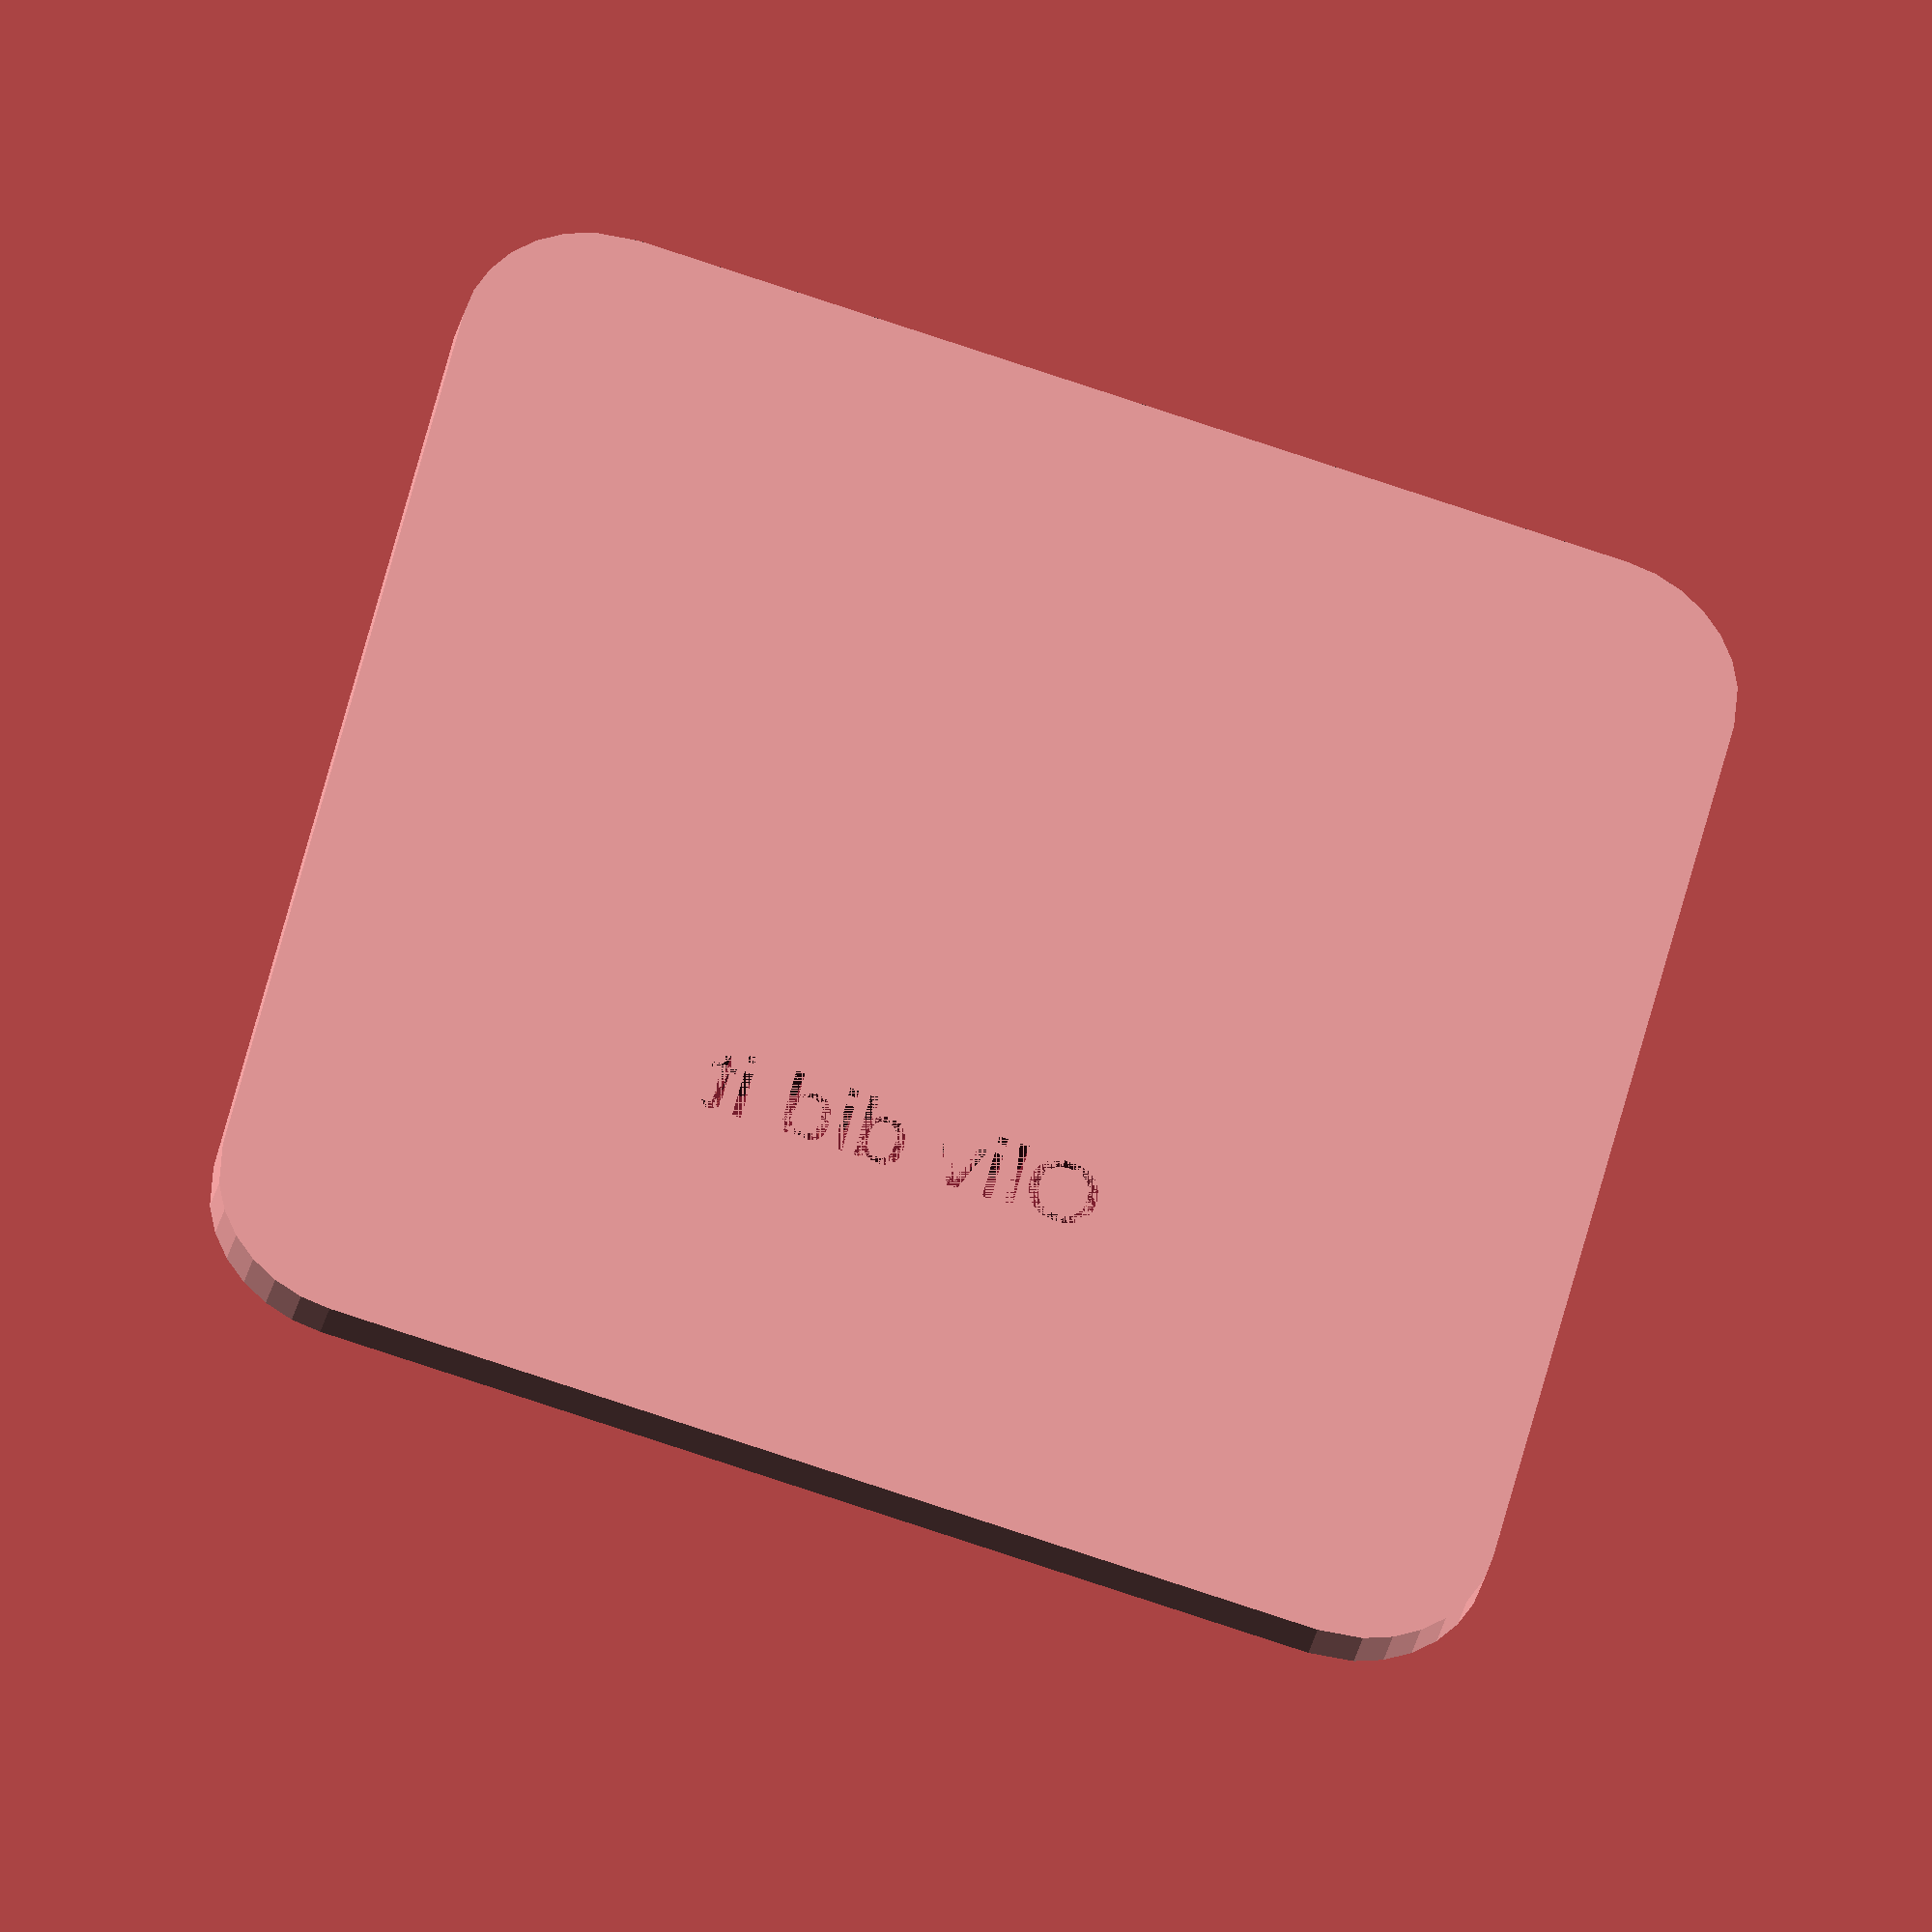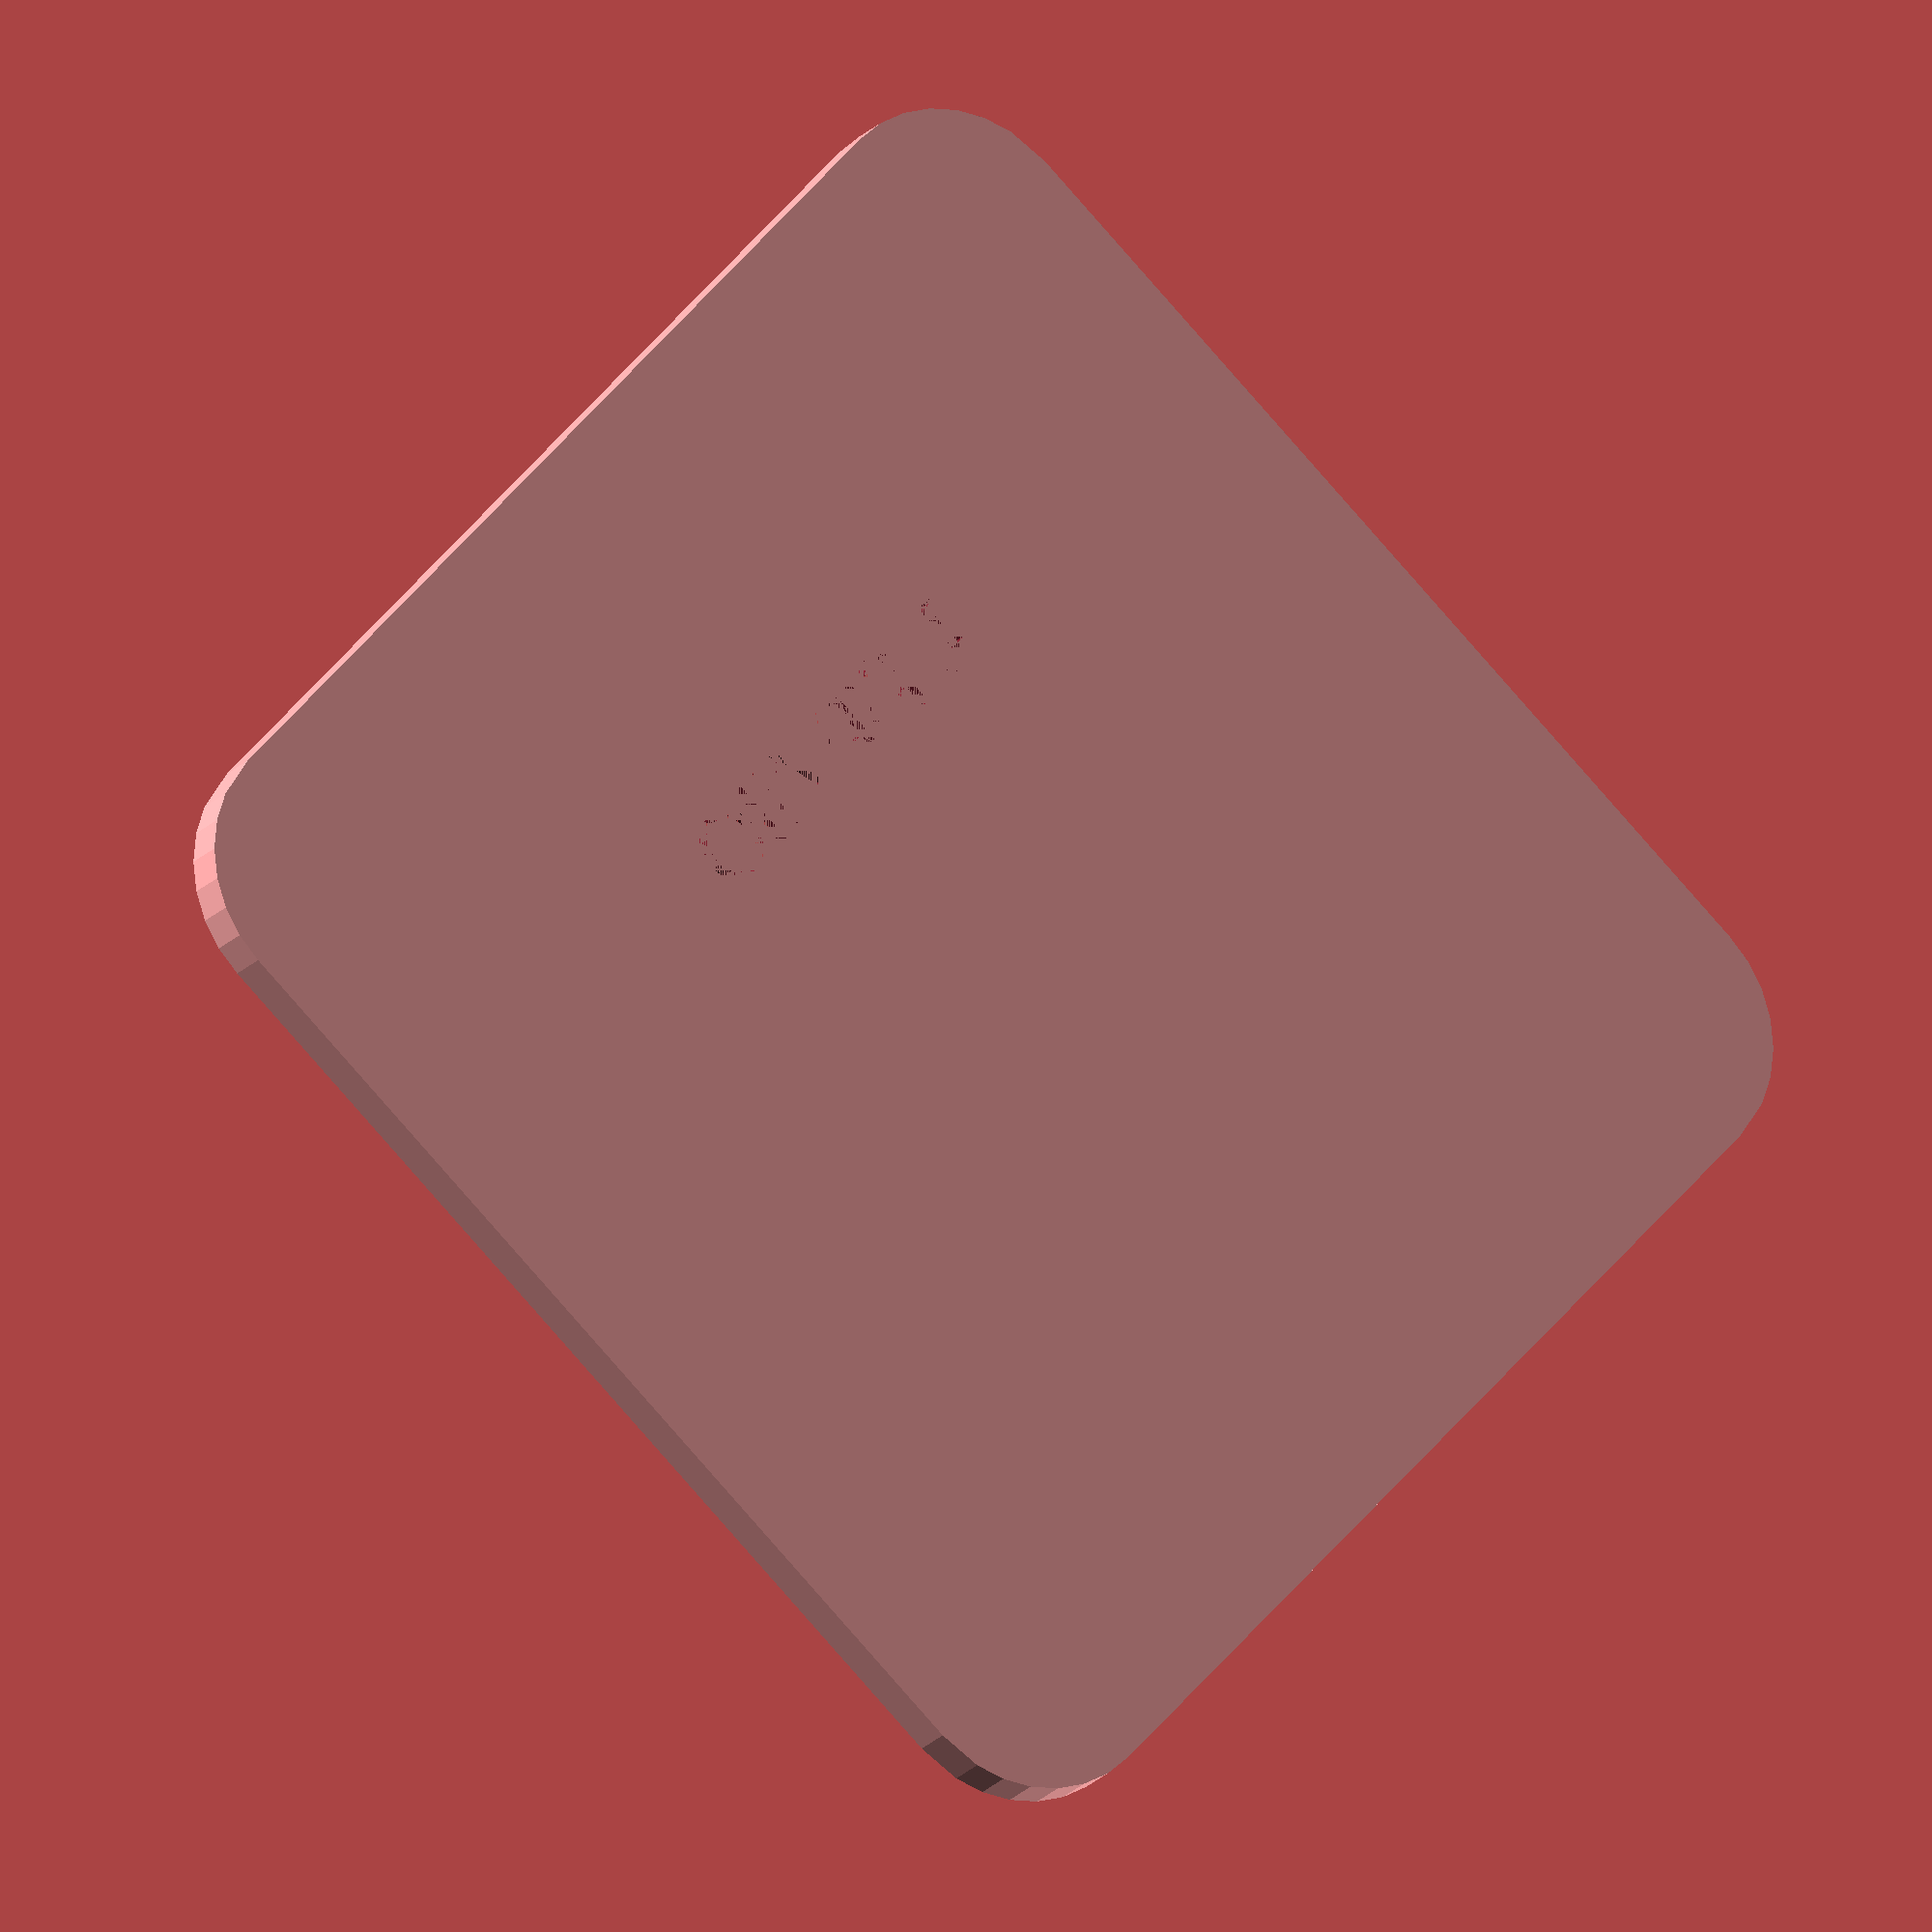
<openscad>
/*
 * 20-Jan-2020, discovering OpenSCAD.
 *
 * Raspberry Pi Zero dev board, 
 * A Raspberry Pi Zero, next to a small breadboard.
 *
 * For the Raspberry Pi dimension:
 * See https://www.raspberrypi.org/documentation/hardware/raspberrypi/mechanical/rpi_MECH_Zero_1p3.pdf
*/
module roundedRect(size, radius) {  
  linear_extrude(height=size.z, center=true) {
    offset(radius) offset(-radius) {
      square([size.x, size.y], center = true);
    }
  }
}

// Base plate
// ----------
plateWidth=90;
plateLength=90;
plateThickNess=3;
cornerRadius=10;

// roundedRect([plateWidth, plateLength, plateThickNess], cornerRadius);

text="Oliv did it";
difference() {  
    roundedRect([plateWidth, plateLength, plateThickNess], cornerRadius);
    linear_extrude(height=plateThickNess, center=true) {
        rotate([0, 0, -90]) {
            translate([
             -13, // left - right (Y)
             -20, // Top - bottom (X)
             10   // Up - down    (Z)
            ]) {
                text(text, 5);
            }
        }
    }
}

// Raspberry Pi holes: diameter: 2.5mm
// 23mm x 58mm (between holes axis)
rPiWidth=58;
rPiLength=23;

// Raspberry Pi pegs
// ----------------
// Base Pegs
basePegDiam=5;
basePegHeight=3;
offset=10;
translate([ ((plateLength/2) - offset), (rPiWidth / 2), plateThickNess]) {
            cylinder(h=basePegHeight, d1=basePegDiam, d2=basePegDiam, center=true, $fn=100);
}
translate([ ((plateLength/2) - offset), -(rPiWidth / 2), plateThickNess]) {
            cylinder(h=basePegHeight, d1=basePegDiam, d2=basePegDiam, center=true, $fn=100);
}
translate([ ((plateLength/2) - offset) - rPiLength, (rPiWidth / 2), plateThickNess]) {
            cylinder(h=basePegHeight, d1=basePegDiam, d2=basePegDiam, center=true, $fn=100);
}
translate([ ((plateLength/2) - offset) - rPiLength, -(rPiWidth / 2), plateThickNess]) {
            cylinder(h=basePegHeight, d1=basePegDiam, d2=basePegDiam, center=true, $fn=100);
}
topPegDiam=2;
topPegHeight=7;
translate([ ((plateLength/2) - offset), (rPiWidth / 2), plateThickNess]) {
            cylinder(h=topPegHeight, d1=topPegDiam, d2=topPegDiam, center=true, $fn=100);
}
translate([ ((plateLength/2) - offset), -(rPiWidth / 2), plateThickNess]) {
            cylinder(h=topPegHeight, d1=topPegDiam, d2=topPegDiam, center=true, $fn=100);
}
translate([ ((plateLength/2) - offset) - rPiLength, (rPiWidth / 2), plateThickNess]) {
            cylinder(h=topPegHeight, d1=topPegDiam, d2=topPegDiam, center=true, $fn=100);
}
translate([ ((plateLength/2) - offset) - rPiLength, -(rPiWidth / 2), plateThickNess]) {
            cylinder(h=topPegHeight, d1=topPegDiam, d2=topPegDiam, center=true, $fn=100);
}

// Small Breadboard: 35mm x 45.6mm
breadboardLength=45.6;
breadboardWidth=35;
borderHeight=5;
borderThickness=3;
// Same offset for the breadboard as for the raspberry

// Breadboard frame
// ----------------
slack = 1.1;
// Outer width (close to the edge()
translate([ -((plateLength/2) - offset + ((slack * borderThickness) / 2)), 
            0, 
            plateThickNess ]) {
    cube(size=[ borderThickness, 
                breadboardLength + (2 * borderThickness * slack), 
                borderHeight], 
         center=true);
}
// Inner width (close to the center)
translate([-((plateLength / 2) - offset - breadboardWidth - ((slack * borderThickness) / 2)), 
            0, 
            plateThickNess ]) {
    cube(size=[ borderThickness, 
                breadboardLength + (2 * borderThickness * slack), 
                borderHeight], 
         center=true);
}
// Left
translate([ -((plateLength / 2) - offset - (breadboardWidth / 2)), 
            (breadboardLength / 2) + ((slack * borderThickness) / 2), 
            plateThickNess ]) {
    cube(size=[ breadboardWidth * slack, 
                borderThickness, 
                borderHeight], 
         center=true);
}
// Right
translate([ -((plateLength / 2) - offset - (breadboardWidth / 2)), 
            -((breadboardLength / 2) + ((slack * borderThickness) / 2)), 
            plateThickNess ]) {
    cube(size=[ breadboardWidth * slack, 
                borderThickness, 
                borderHeight], 
         center=true);
}
// Tht's it!


</openscad>
<views>
elev=31.9 azim=256.3 roll=167.9 proj=o view=wireframe
elev=19.6 azim=138.2 roll=152.0 proj=o view=solid
</views>
